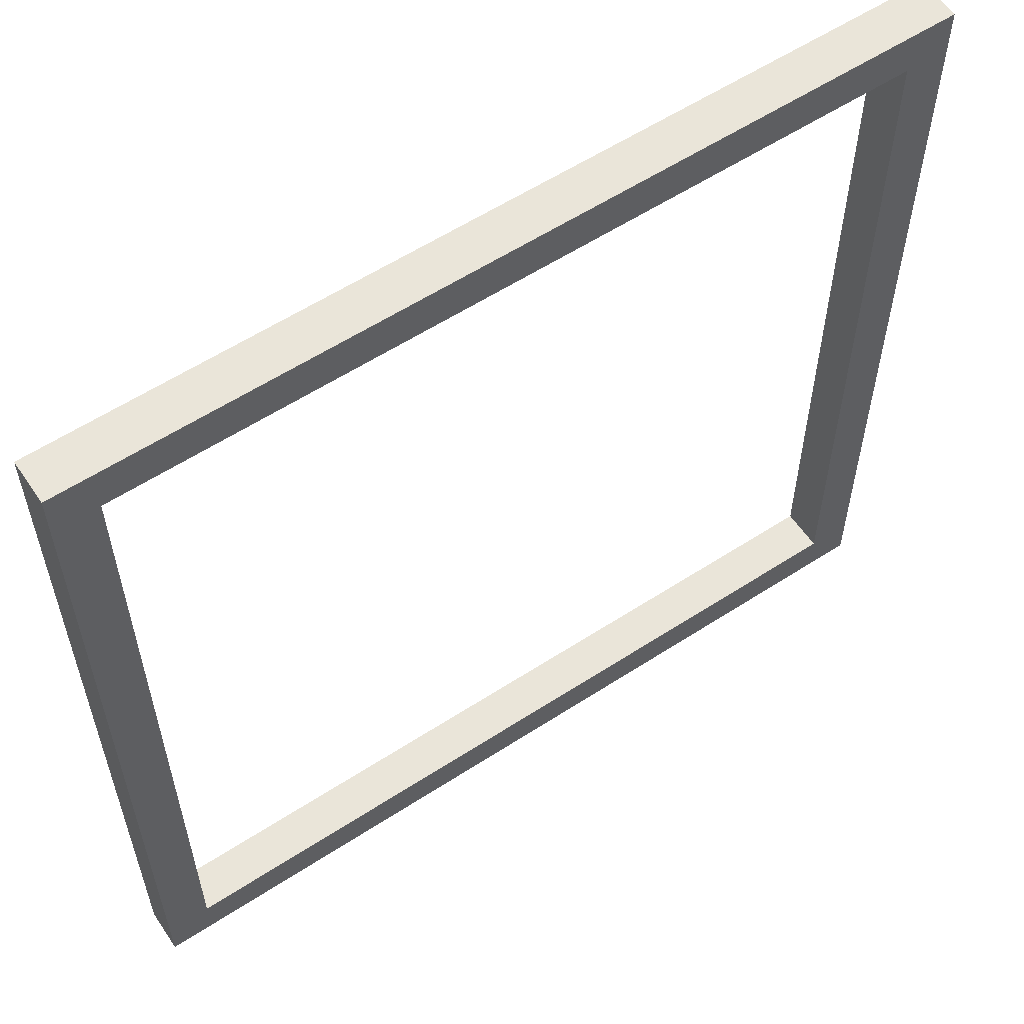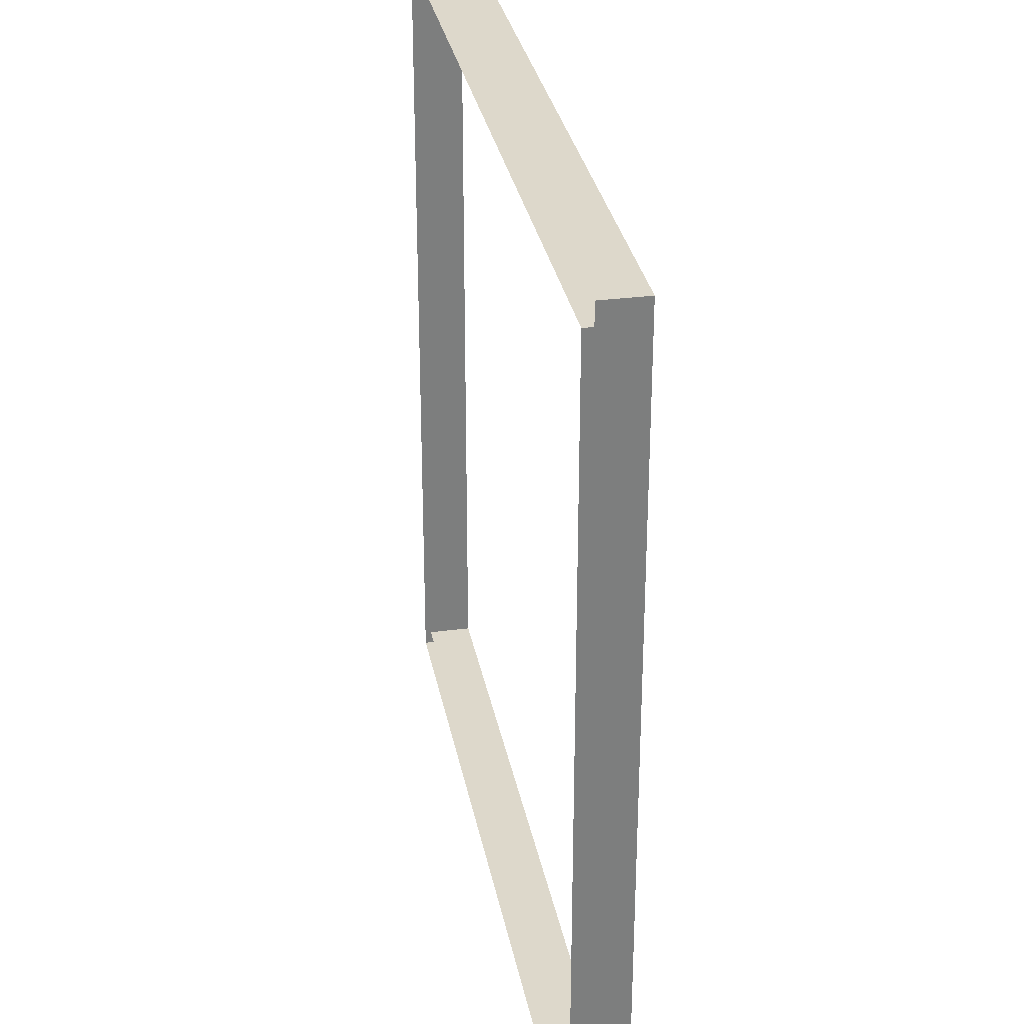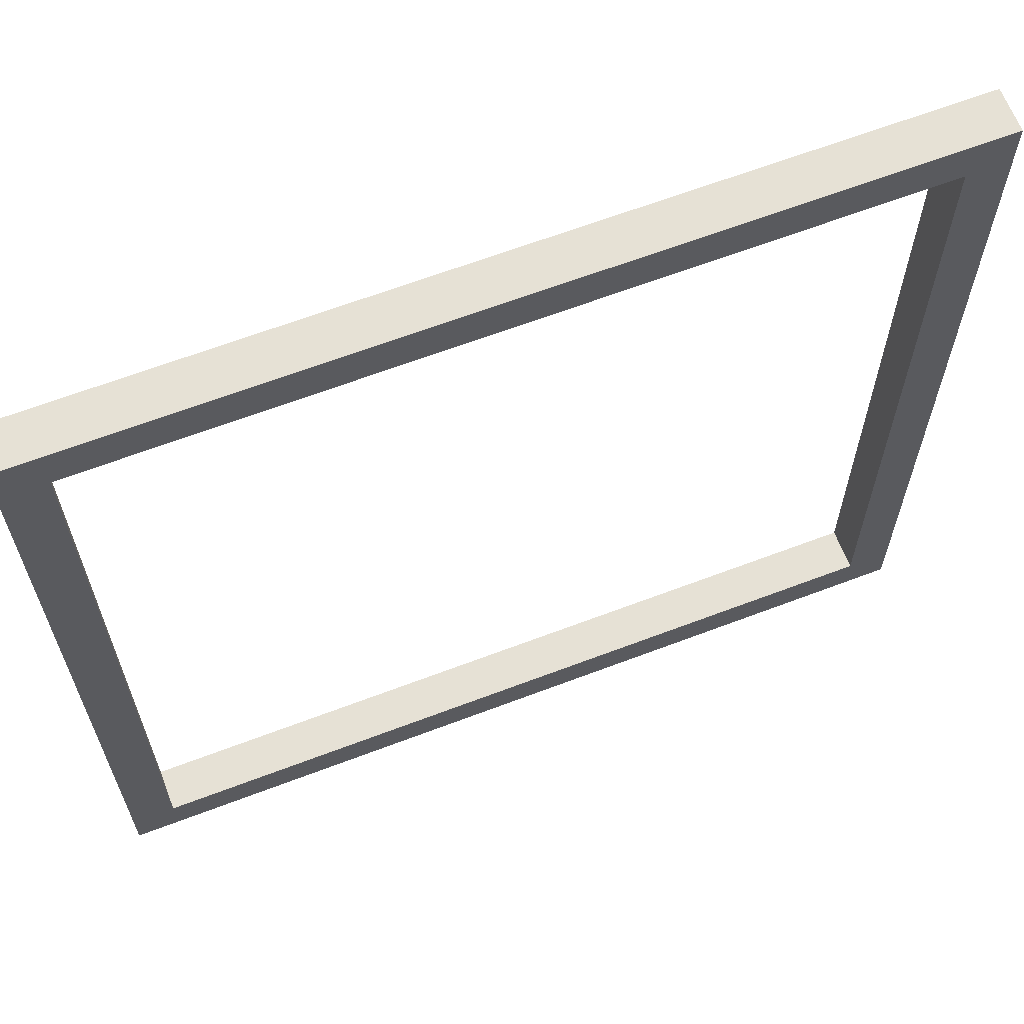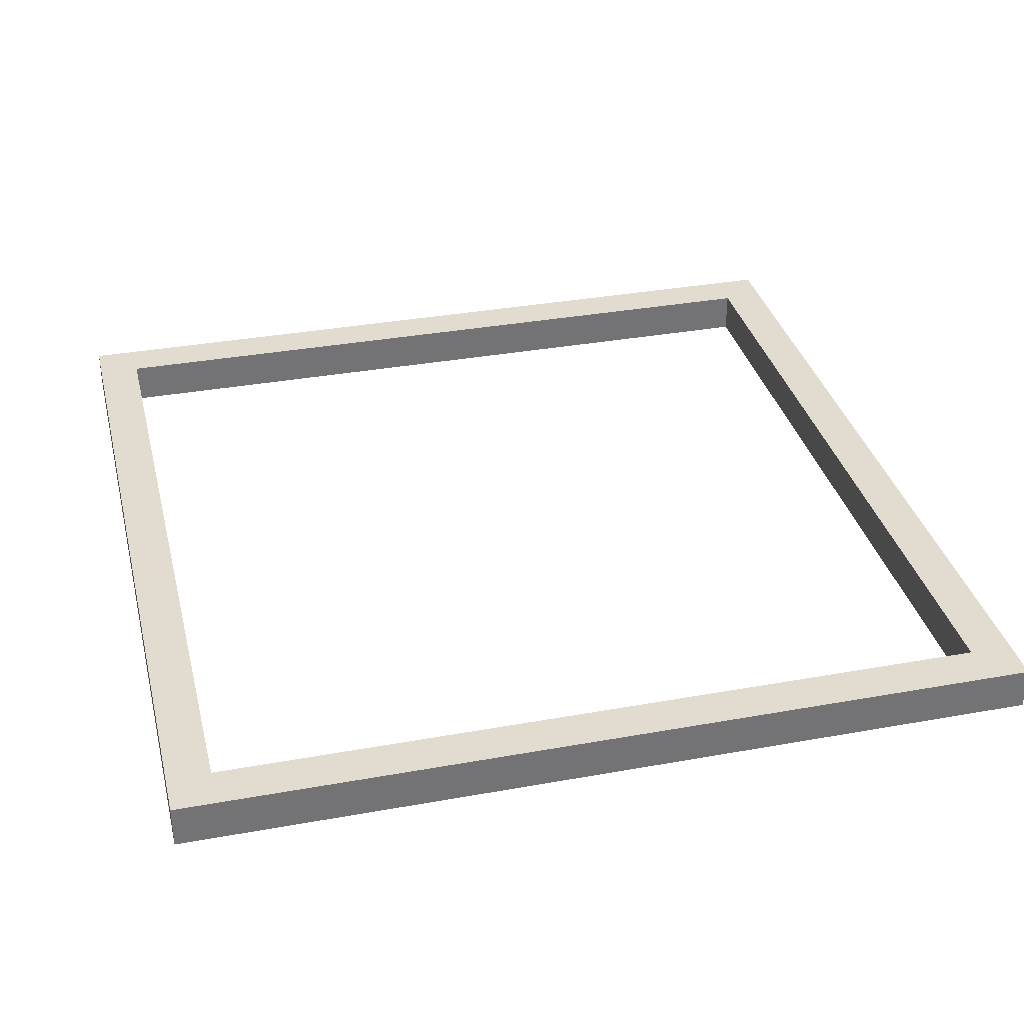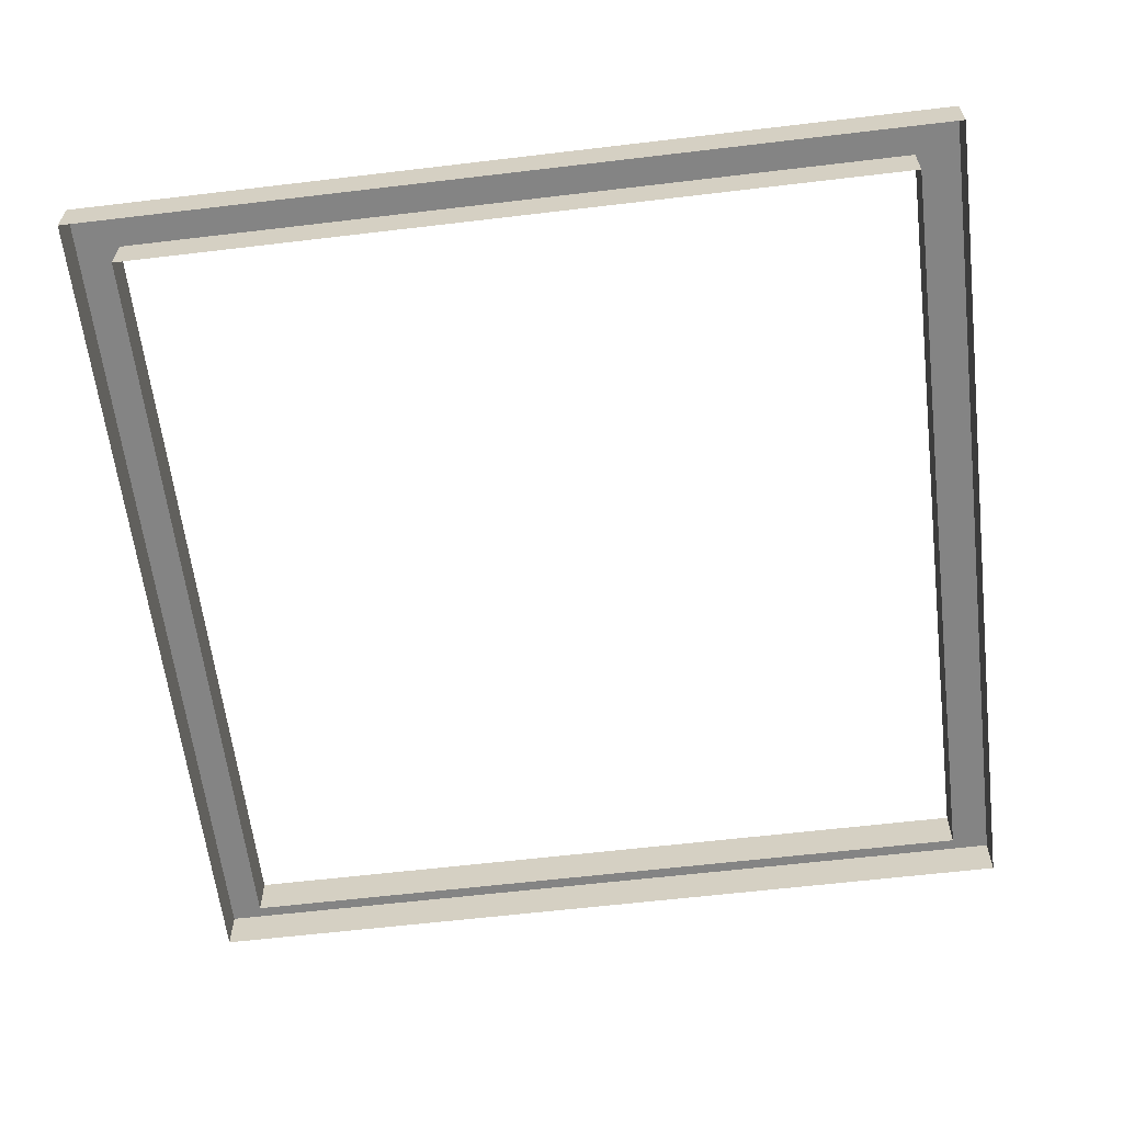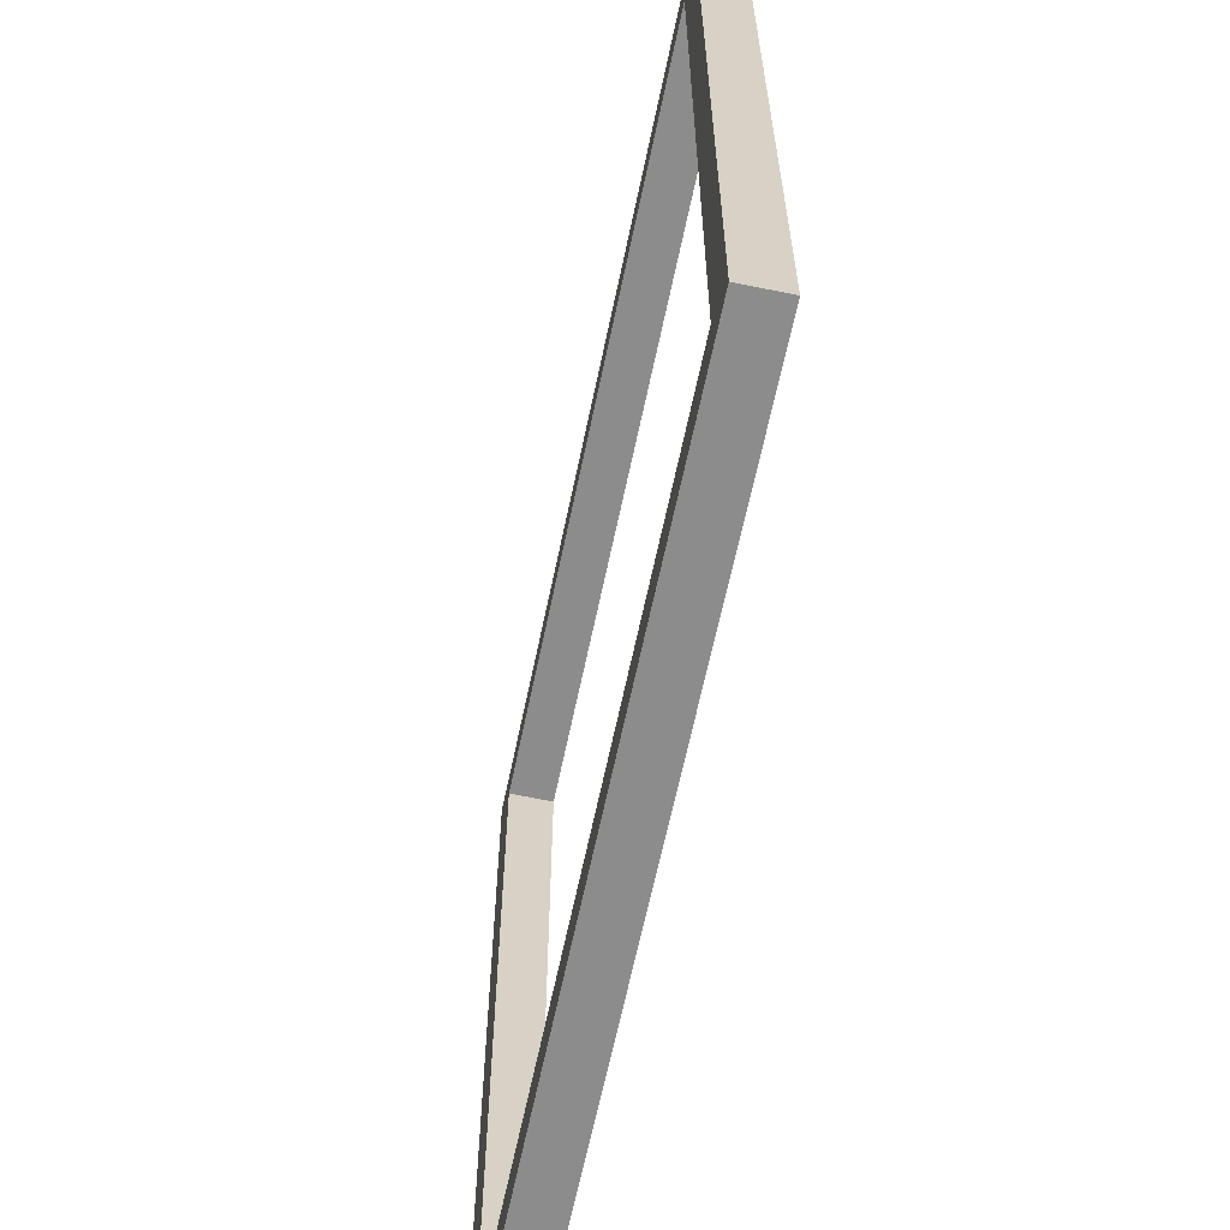
<metadata>
{"format":"obj","ext":"obj","renderer":"f3d","projection":"perspective","resolution":1024,"background":"white","views":[{"elev":58.3,"azim":146.1,"up":"+Z"},{"elev":31.1,"azim":79.4,"up":"+Z"},{"elev":64.6,"azim":159.0,"up":"+Z"},{"elev":34.4,"azim":166.3,"up":"+Y"},{"elev":-61.4,"azim":6.9,"up":"+Y"},{"elev":-64.2,"azim":-101.8,"up":"+Z"}]}
</metadata>
<code>
o Limits_Plane.002
v -5 0 5
v 5 0 5
v -5 0 -5
v 5 0 -5
v -4.5 0 -4.5
v -4.5 0 4.5
v 4.5 0 4.5
v 4.5 0 -4.5
v -4.5 0.5 -4.5
v -4.5 0.5 4.5
v 4.5 0.5 4.5
v 4.5 0.5 -4.5
v -5 0.5 -5
v -5 0.5 5
v 5 0.5 5
v 5 0.5 -5
f 1 2 15 14
f 4 3 13 16
f 6 5 9 10
f 8 7 11 12
f 10 9 13 14
f 11 10 14 15
f 12 11 15 16
f 9 12 16 13
f 5 8 12 9
f 7 6 10 11
f 2 4 16 15
f 3 1 14 13

</code>
